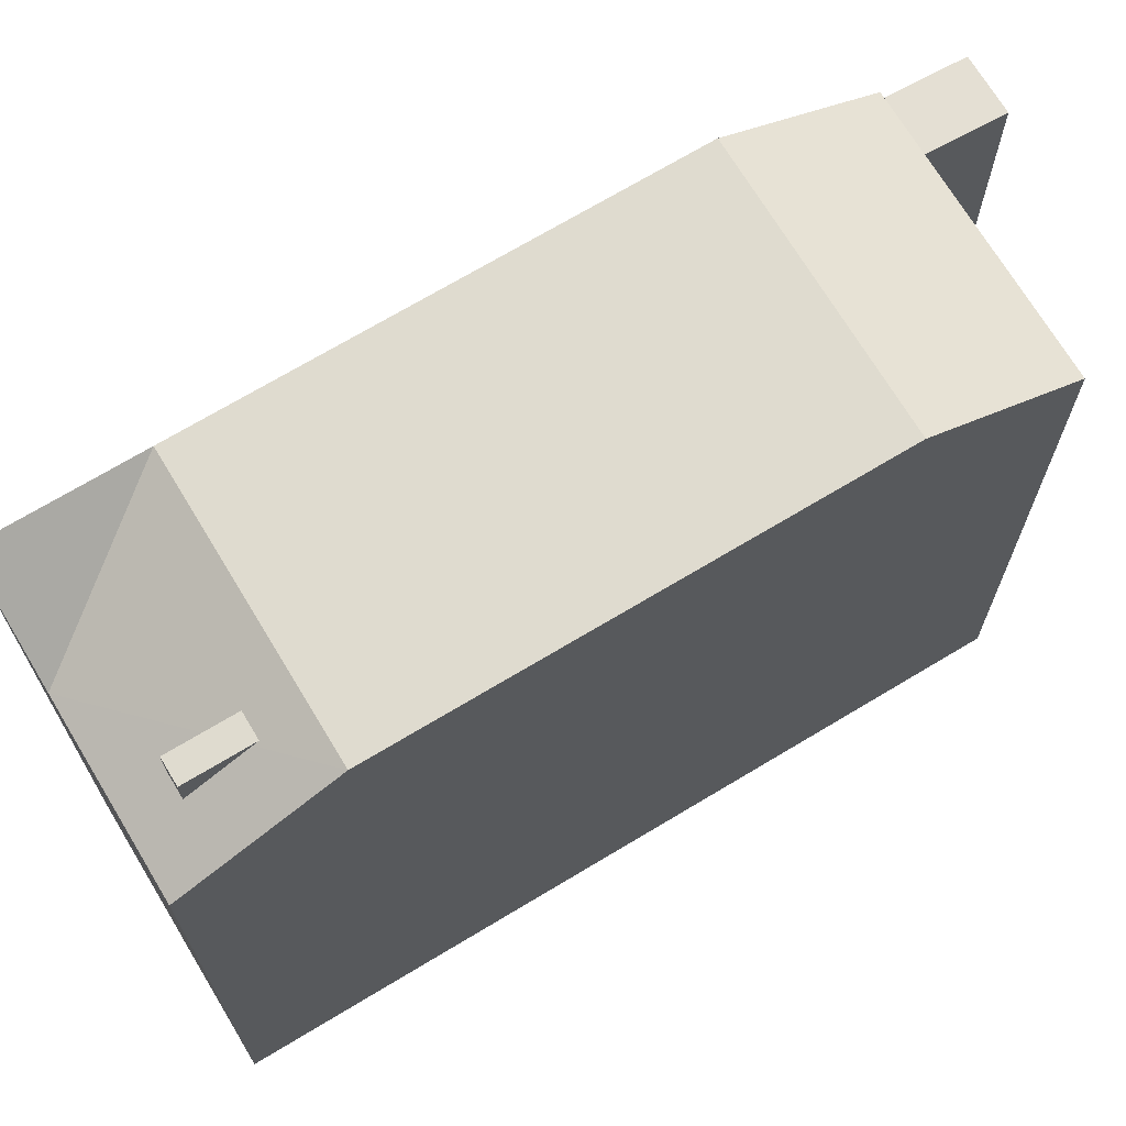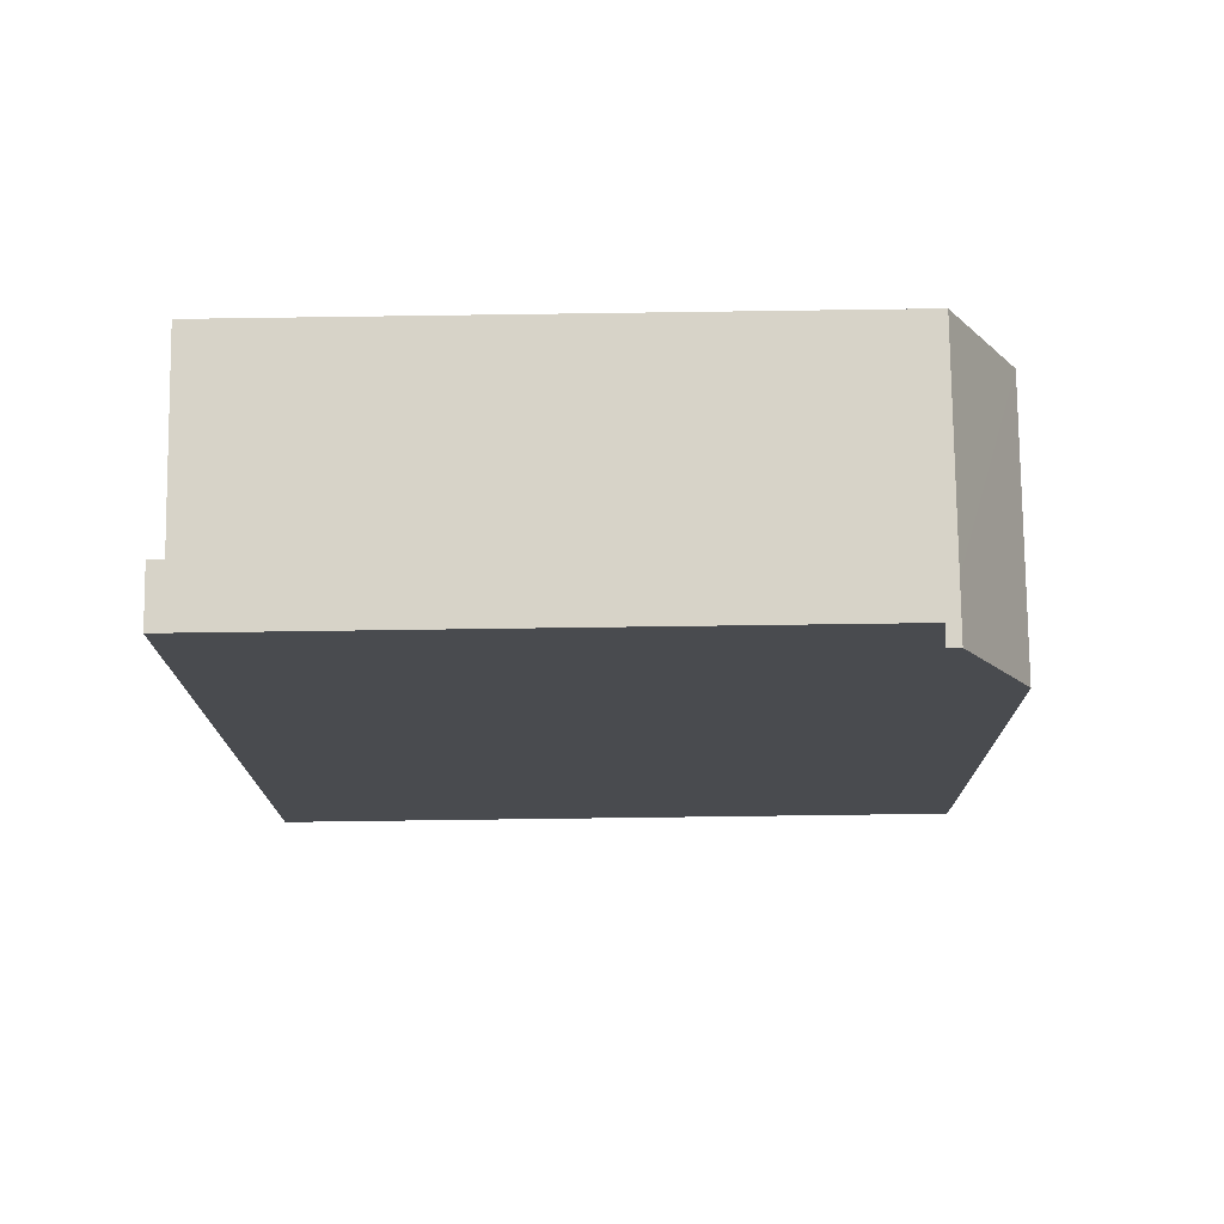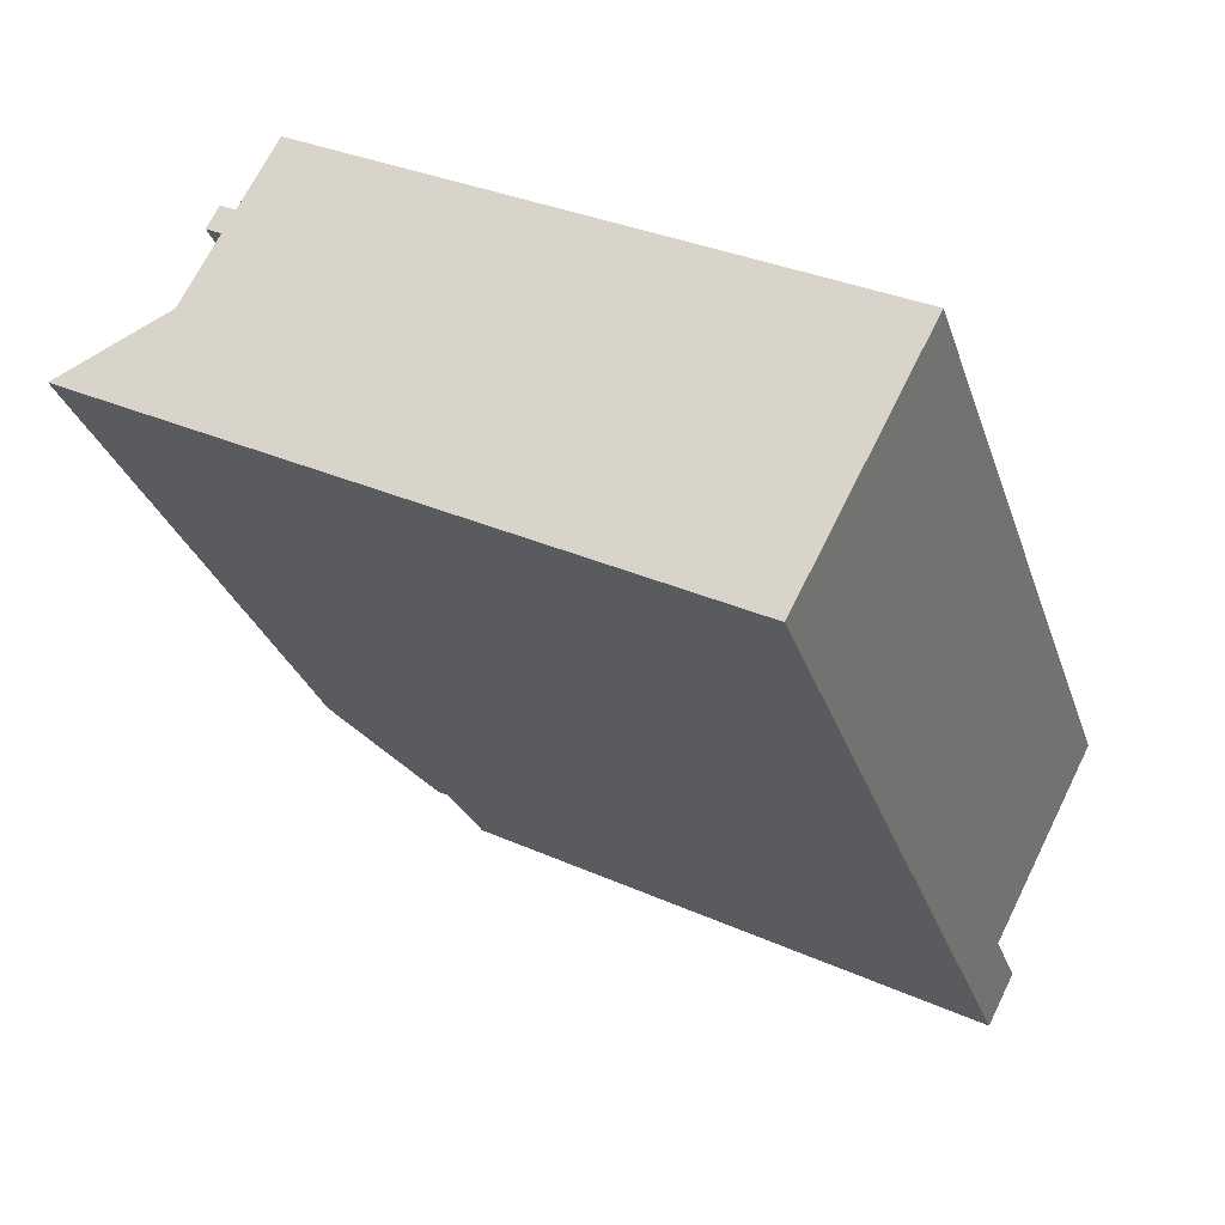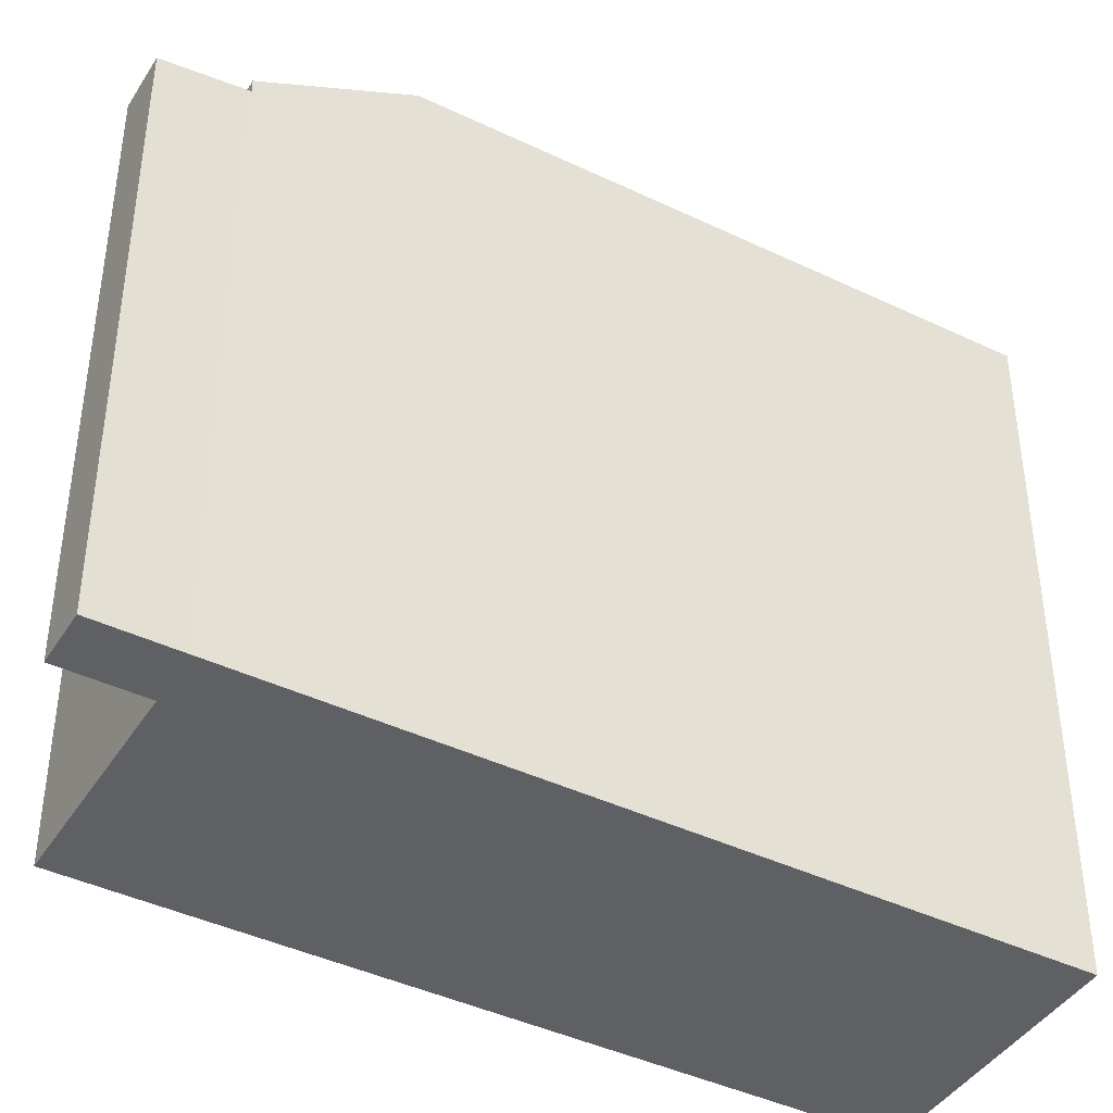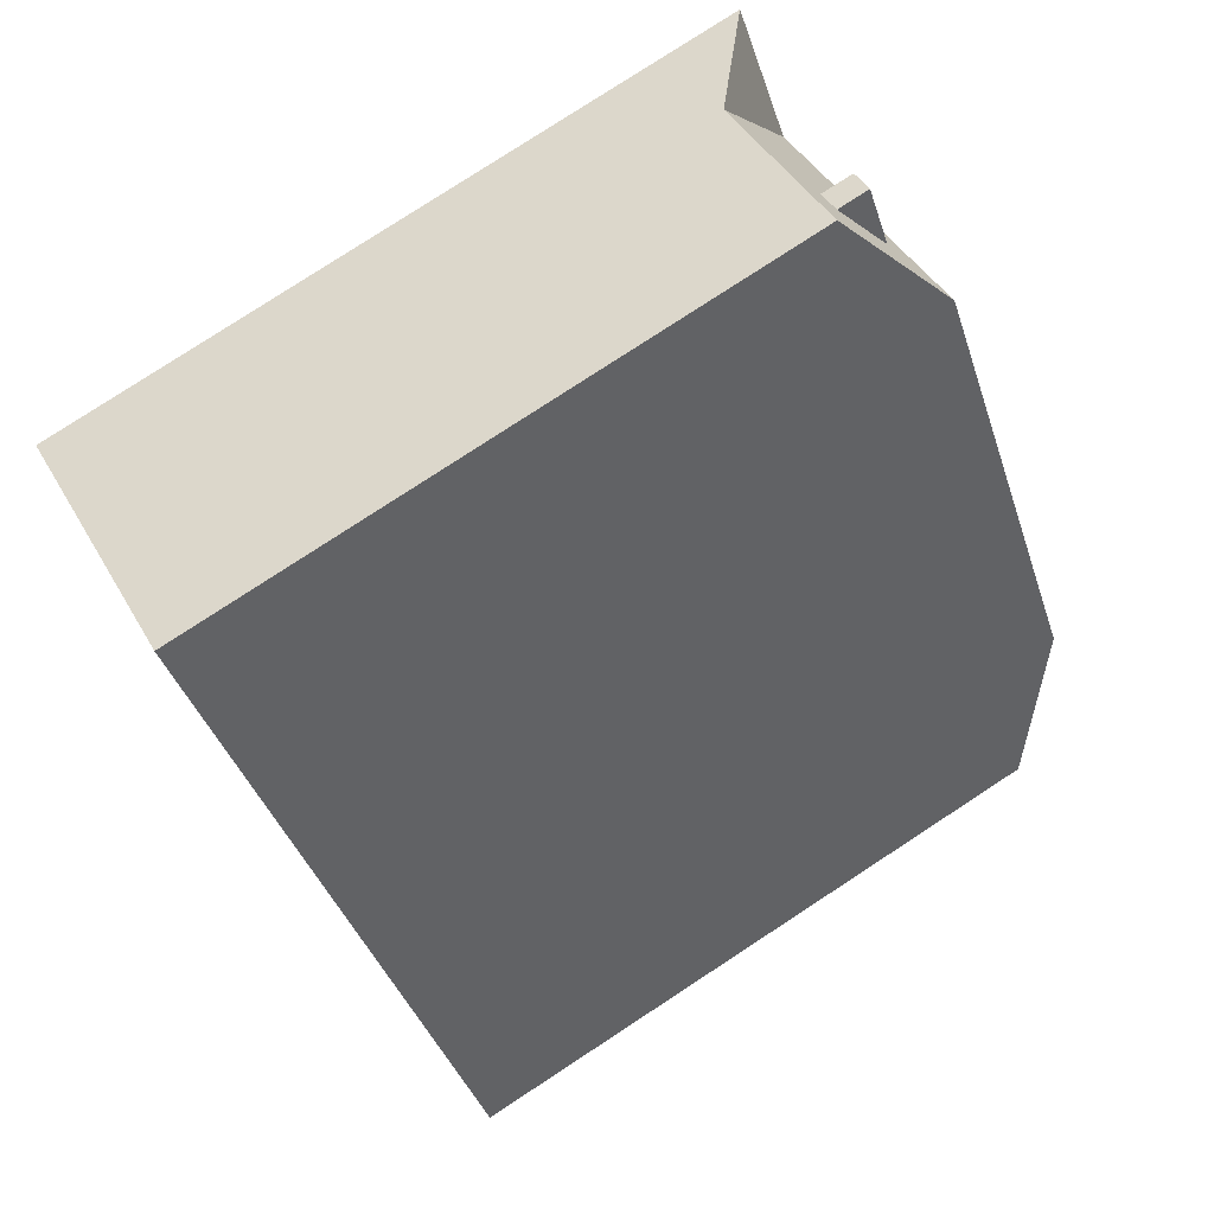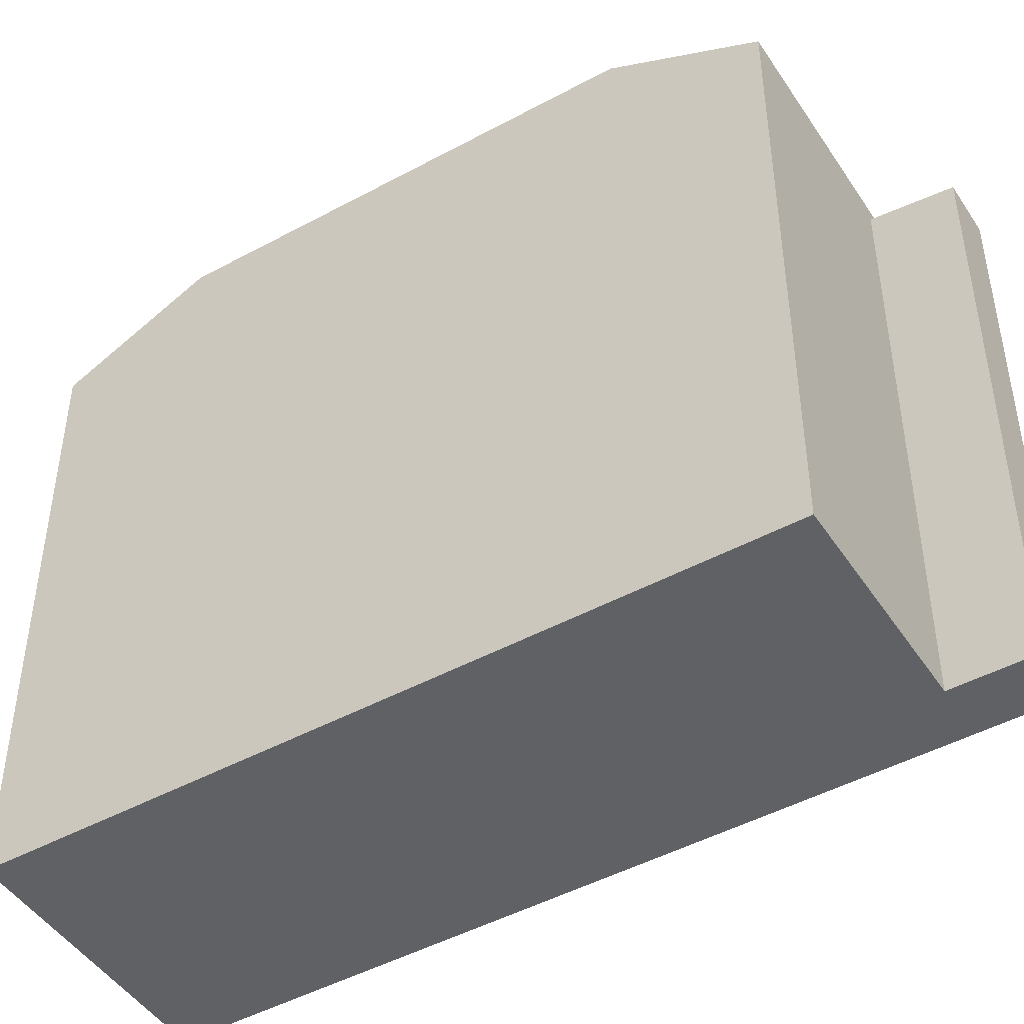
<metadata>
{"format":"obj","ext":"obj","renderer":"f3d","projection":"perspective","resolution":1024,"background":"white","views":[{"elev":70.5,"azim":26.2,"up":"+Y"},{"elev":-71.1,"azim":90.8,"up":"+Z"},{"elev":32.5,"azim":-58.1,"up":"+Z"},{"elev":-42.4,"azim":-152.5,"up":"+Y"},{"elev":79.7,"azim":56.9,"up":"+Z"},{"elev":-47.0,"azim":88.9,"up":"+Y"}]}
</metadata>
<code>
v 1.97 5.877 -8.643
v 4.03 5.674 -9.518
v 2.97 5.675 -10.2
v 1.97 5.877 -8.643
v 3.029 5.875 -7.962
v 4.03 5.674 -9.518
v 0.1704 7.806 -5.842
v 3.029 6.176 -7.962
v 1.97 6.176 -8.643
v 0.1704 7.806 -5.842
v 5.327 7.816 -2.527
v 3.029 6.176 -7.962
v 3.029 6.176 -7.962
v 5.327 7.816 -2.527
v 7.127 6.176 -5.328
v -0.06265 7.81 0.1893
v 1.343 7.811 -1.998
v 0.05385 7.808 -2.826
v -1.352 7.808 -0.6393
v 1.227 7.813 1.018
v 2.632 7.813 -1.169
v 1.343 7.811 -1.998
v -0.06265 7.81 0.1893
v -1.468 7.81 2.376
v -0.06265 7.81 0.1893
v -1.352 7.808 -0.6393
v -2.758 7.808 1.548
v -0.1791 7.813 3.205
v 1.227 7.813 1.018
v -0.06265 7.81 0.1893
v -1.468 7.81 2.376
v -1.352 7.808 -0.6393
v 0.05385 7.808 -2.826
v 0.1704 7.806 -5.842
v -5.453 7.805 2.906
v -1.352 7.808 -0.6393
v 0.1704 7.806 -5.842
v 0.05385 7.808 -2.826
v 1.343 7.811 -1.998
v 0.1704 7.806 -5.842
v 1.343 7.811 -1.998
v 2.632 7.813 -1.169
v 5.327 7.816 -2.527
v 0.1704 7.806 -5.842
v 1.343 7.811 -1.998
v 5.327 7.816 -2.527
v 1.227 7.813 1.018
v 5.327 7.816 -2.527
v 2.632 7.813 -1.169
v -5.453 7.805 2.906
v -1.468 7.81 2.376
v -2.758 7.808 1.548
v -5.453 7.805 2.906
v -2.758 7.808 1.548
v -1.352 7.808 -0.6393
v -5.453 7.805 2.906
v -0.2956 7.816 6.22
v -1.468 7.81 2.376
v -0.2956 7.816 6.22
v 1.227 7.813 1.018
v -0.1791 7.813 3.205
v -1.468 7.81 2.376
v -0.2956 7.816 6.22
v -0.1791 7.813 3.205
v -0.2956 7.816 6.22
v 5.327 7.816 -2.527
v 1.227 7.813 1.018
v -1.878 7.31 6.409
v -0.2956 7.816 6.22
v -1.813 7.37 6.307
v -2.282 7.37 6.003
v -1.813 7.37 6.307
v -0.2956 7.816 6.22
v -5.453 7.805 2.906
v -2.599 7.079 6.496
v -2.282 7.37 6.003
v -5.453 7.805 2.906
v -2.282 7.37 6.003
v -0.2956 7.816 6.22
v -5.453 7.805 2.906
v -5.42 6.177 6.833
v -2.599 7.079 6.496
v -5.42 6.177 6.833
v -2.072 6.177 8.985
v -2.579 6.663 7.5
v -2.579 6.663 7.5
v -2.072 6.177 8.985
v -0.2956 7.816 6.22
v -5.42 6.177 6.833
v -2.579 6.663 7.5
v -3.05 6.663 7.197
v -2.579 6.663 7.5
v -0.2956 7.816 6.22
v -1.878 7.31 6.409
v -5.42 6.177 6.833
v -3.05 6.663 7.197
v -2.599 7.079 6.496
v -7.23 7.801 5.67
v -5.42 6.177 6.833
v -5.453 7.805 2.906
v -2.579 7.37 7.5
v -1.813 7.37 6.307
v -2.282 7.37 6.003
v -3.05 7.37 7.197
v 3.53 -7.495 -8.74
v 4.03 -7.495 -9.518
v 4.03 5.674 -9.518
v 3.029 5.875 -7.962
v 3.029 -7.495 -7.962
v 3.53 -7.495 -8.74
v 3.029 5.875 -7.962
v 3.53 -7.495 -8.74
v 4.03 5.674 -9.518
v 2.97 5.675 -10.2
v 4.03 5.674 -9.518
v 4.03 -7.495 -9.518
v 2.97 -7.495 -10.2
v 1.97 5.877 -8.643
v 2.97 5.675 -10.2
v 2.97 -7.495 -10.2
v 1.97 -7.495 -8.643
v 0.1704 7.806 -5.842
v 1.97 5.877 -8.643
v 1.97 -7.495 -8.643
v 0.1704 -7.495 -5.842
v 0.1704 7.806 -5.842
v 1.97 6.176 -8.643
v 1.97 5.877 -8.643
v -5.453 7.805 2.906
v 0.1704 7.806 -5.842
v 0.1704 -7.495 -5.842
v -5.453 -7.495 2.906
v -7.23 6.176 5.67
v -6.341 -7.495 4.288
v -7.23 -7.495 5.67
v -6.341 -7.495 4.288
v -5.453 7.805 2.906
v -5.453 -7.495 2.906
v -7.23 6.176 5.67
v -5.453 7.805 2.906
v -6.341 -7.495 4.288
v -7.23 7.801 5.67
v -5.453 7.805 2.906
v -7.23 6.176 5.67
v 5.327 -7.495 -2.527
v 7.127 -7.495 -5.328
v 7.127 6.176 -5.328
v 5.327 7.816 -2.527
v -0.2956 -7.495 6.22
v 5.327 -7.495 -2.527
v 5.327 7.816 -2.527
v -0.2956 7.816 6.22
v -1.184 -7.495 7.603
v -0.2956 -7.495 6.22
v -0.2956 7.816 6.22
v -2.072 6.177 8.985
v -2.072 -7.495 8.985
v -1.184 -7.495 7.603
v -2.072 6.177 8.985
v -1.184 -7.495 7.603
v -0.2956 7.816 6.22
v 3.029 6.176 -7.962
v 7.127 6.176 -5.328
v 3.029 5.875 -7.962
v 3.029 5.875 -7.962
v 7.127 6.176 -5.328
v 7.127 -7.495 -5.328
v 3.029 -7.495 -7.962
v 1.97 6.176 -8.643
v 3.029 6.176 -7.962
v 3.029 5.875 -7.962
v 1.97 5.877 -8.643
v -7.23 -7.495 5.67
v -5.42 -7.495 6.833
v -5.42 6.177 6.833
v -7.23 6.176 5.67
v -5.42 -7.495 6.833
v -2.072 -7.495 8.985
v -2.072 6.177 8.985
v -5.42 6.177 6.833
v -7.23 7.801 5.67
v -7.23 6.176 5.67
v -5.42 6.177 6.833
v -2.579 7.37 7.5
v -1.878 7.31 6.409
v -1.813 7.37 6.307
v -2.579 7.37 7.5
v -2.579 6.663 7.5
v -1.878 7.31 6.409
v -3.05 7.37 7.197
v -2.599 7.079 6.496
v -3.05 6.663 7.197
v -3.05 7.37 7.197
v -2.282 7.37 6.003
v -2.599 7.079 6.496
v -3.05 6.663 7.197
v -2.579 6.663 7.5
v -2.579 7.37 7.5
v -3.05 7.37 7.197
v -5.453 -7.495 2.906
v 0.1704 -7.495 -5.842
v 1.97 -7.495 -8.643
v 2.97 -7.495 -10.2
v 4.03 -7.495 -9.518
v 3.53 -7.495 -8.74
v 3.029 -7.495 -7.962
v 7.127 -7.495 -5.328
v 5.327 -7.495 -2.527
v -0.2956 -7.495 6.22
v -1.184 -7.495 7.603
v -2.072 -7.495 8.985
v -5.42 -7.495 6.833
v -7.23 -7.495 5.67
v -6.341 -7.495 4.288
g CDNNDG02_0006720
f 1 2 3
f 4 5 6
f 7 8 9
f 10 11 12
f 13 14 15
f 16 18 19
f 16 17 18
f 20 22 23
f 20 21 22
f 24 26 27
f 24 25 26
f 28 30 31
f 28 29 30
f 32 33 34
f 35 36 37
f 38 39 40
f 41 42 43
f 44 45 46
f 47 48 49
f 50 51 52
f 53 54 55
f 56 57 58
f 59 60 61
f 62 63 64
f 65 66 67
f 68 69 70
f 71 72 73
f 74 75 76
f 77 78 79
f 80 81 82
f 83 84 85
f 86 87 88
f 89 90 91
f 92 93 94
f 95 96 97
f 98 99 100
f 104 101 102
f 102 103 104
f 105 106 107
f 108 109 110
f 111 112 113
f 116 117 115
f 114 115 117
f 119 120 121
f 118 119 121
f 125 122 123
f 123 124 125
f 126 127 128
f 132 129 131
f 131 129 130
f 133 134 135
f 136 137 138
f 139 140 141
f 142 143 144
f 145 147 148
f 145 146 147
f 149 151 152
f 149 150 151
f 153 154 155
f 156 157 158
f 159 160 161
f 162 163 164
f 165 167 168
f 165 166 167
f 170 171 172
f 169 170 172
f 174 175 176
f 176 173 174
f 178 179 180
f 180 177 178
f 181 182 183
f 184 185 186
f 187 188 189
f 190 191 192
f 193 194 195
f 196 198 199
f 198 196 197
f 212 213 214
f 200 201 209
f 201 202 206
f 200 212 214
f 202 203 205
f 210 211 212
f 203 204 205
f 202 205 206
f 208 201 206
f 209 210 212
f 206 207 208
f 201 208 209
f 200 209 212

</code>
